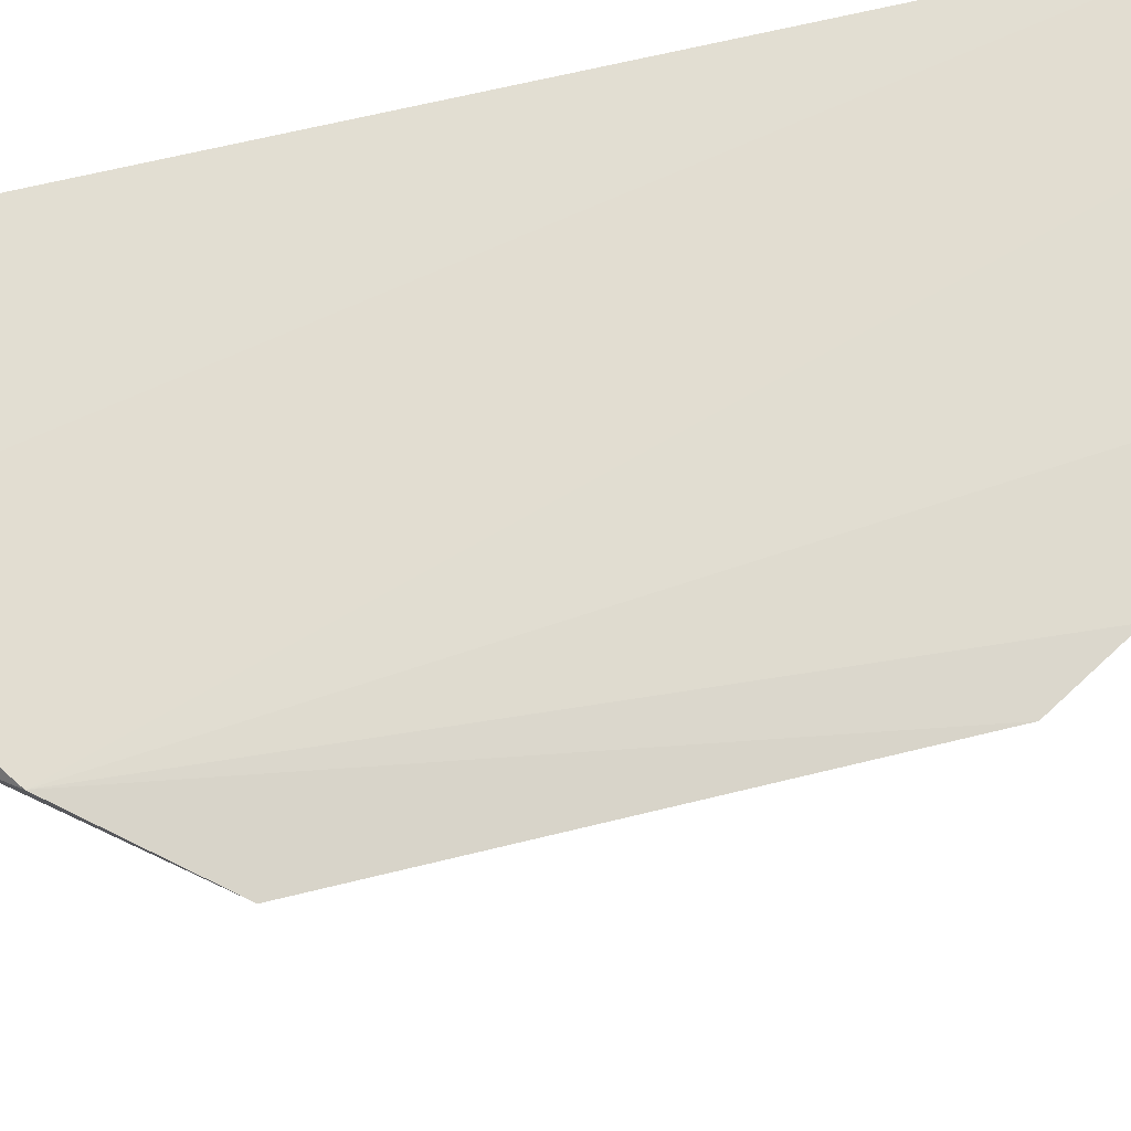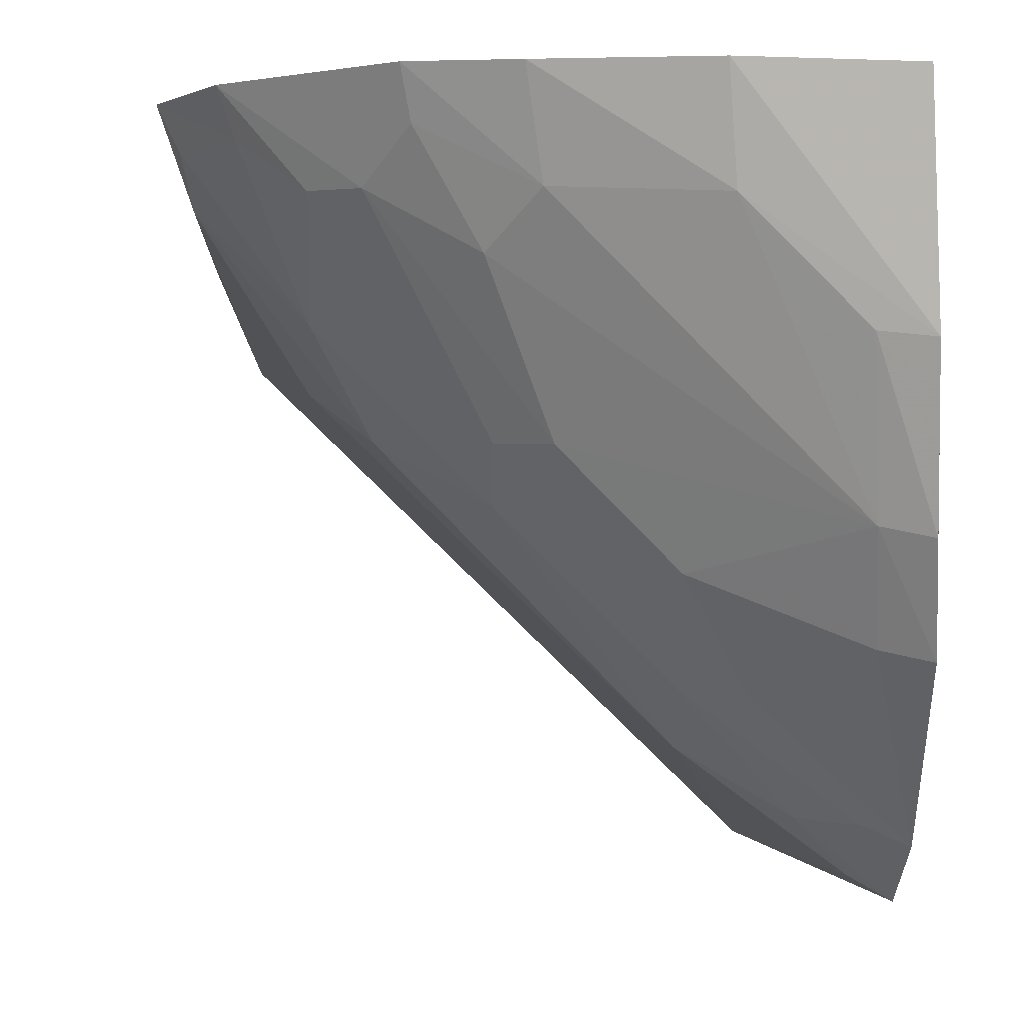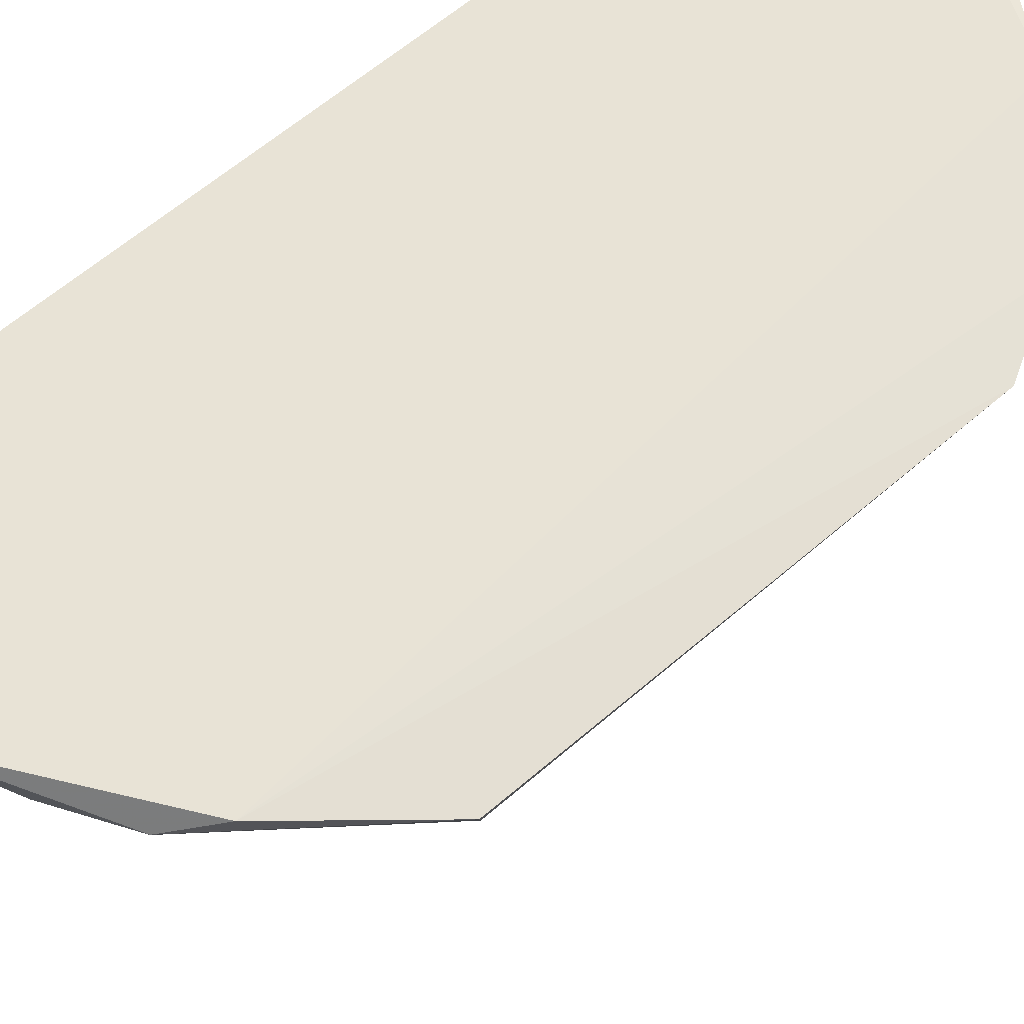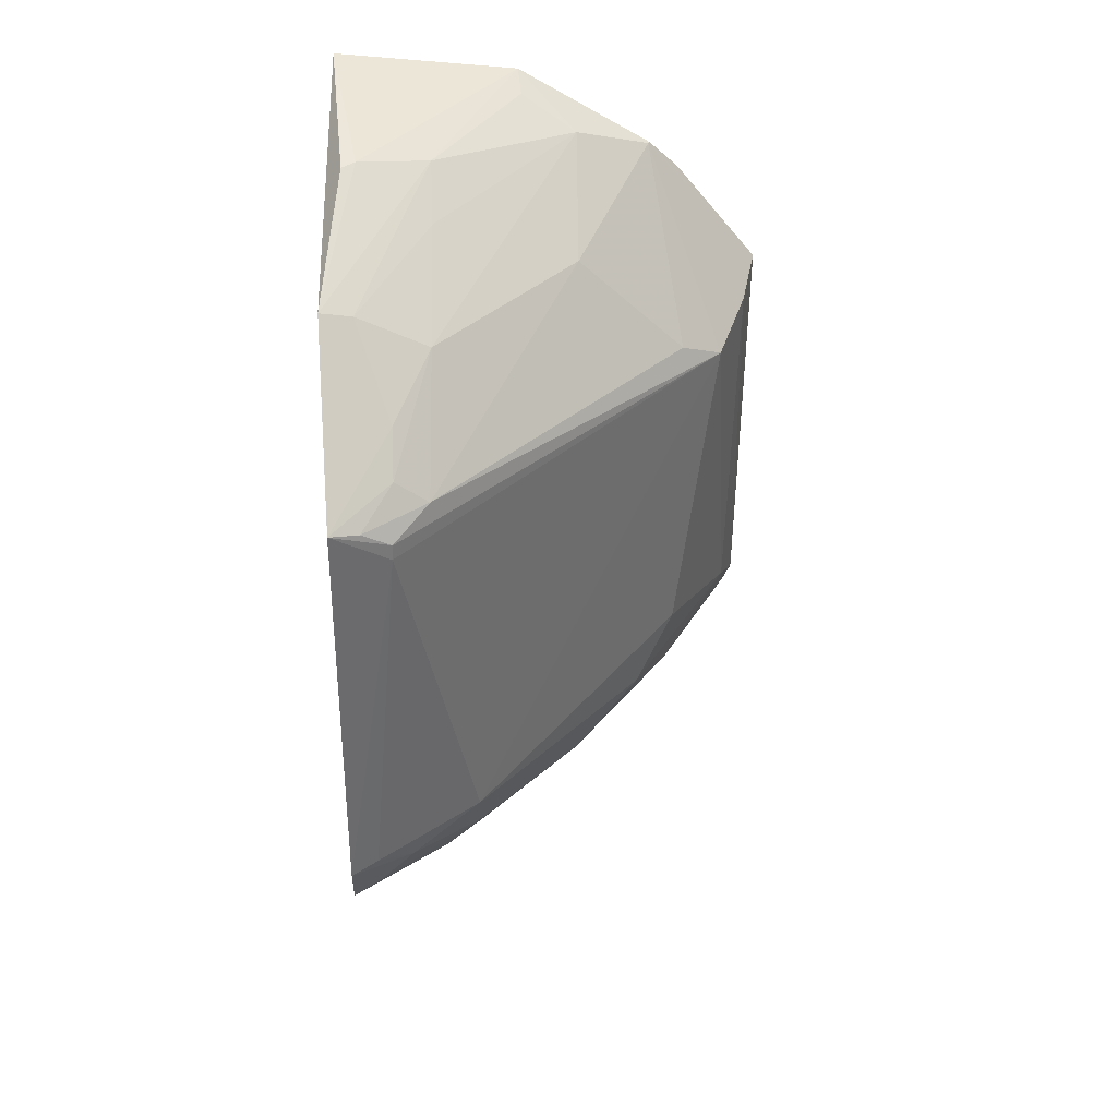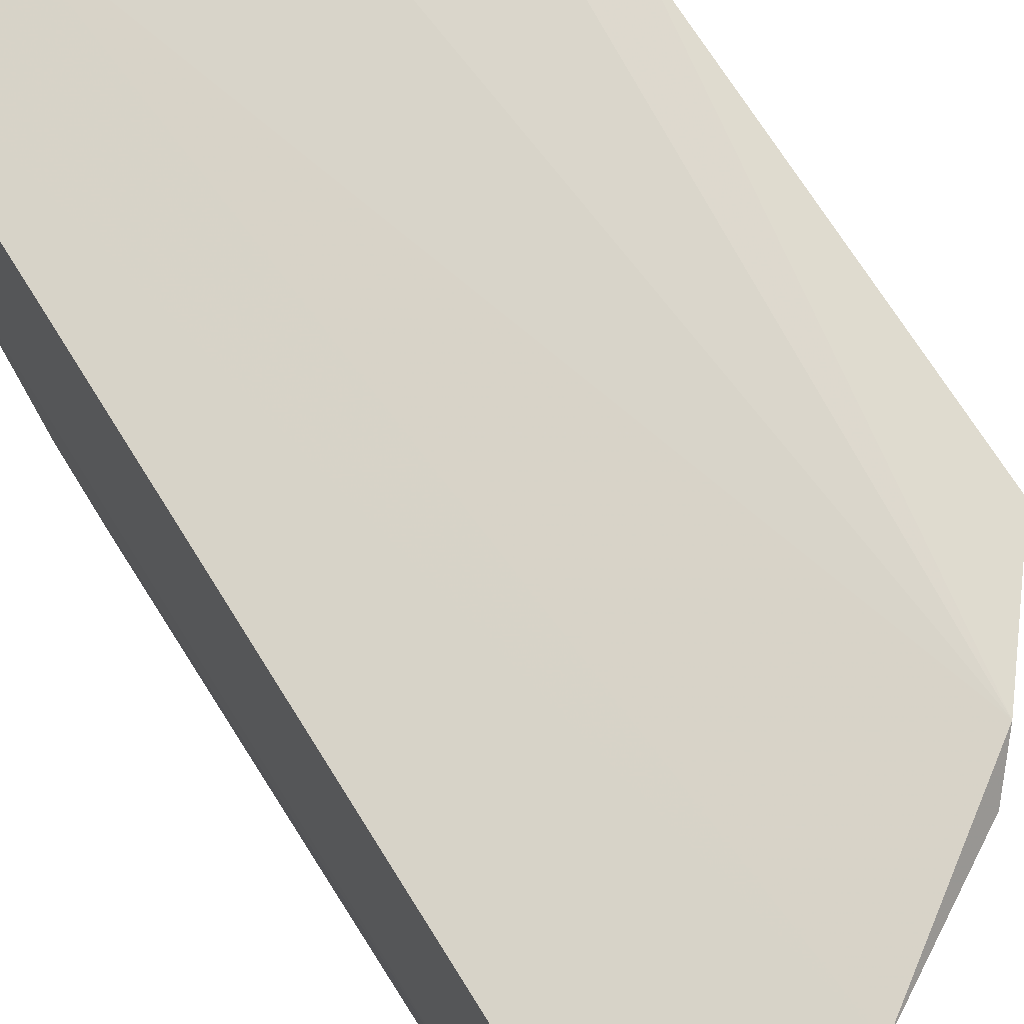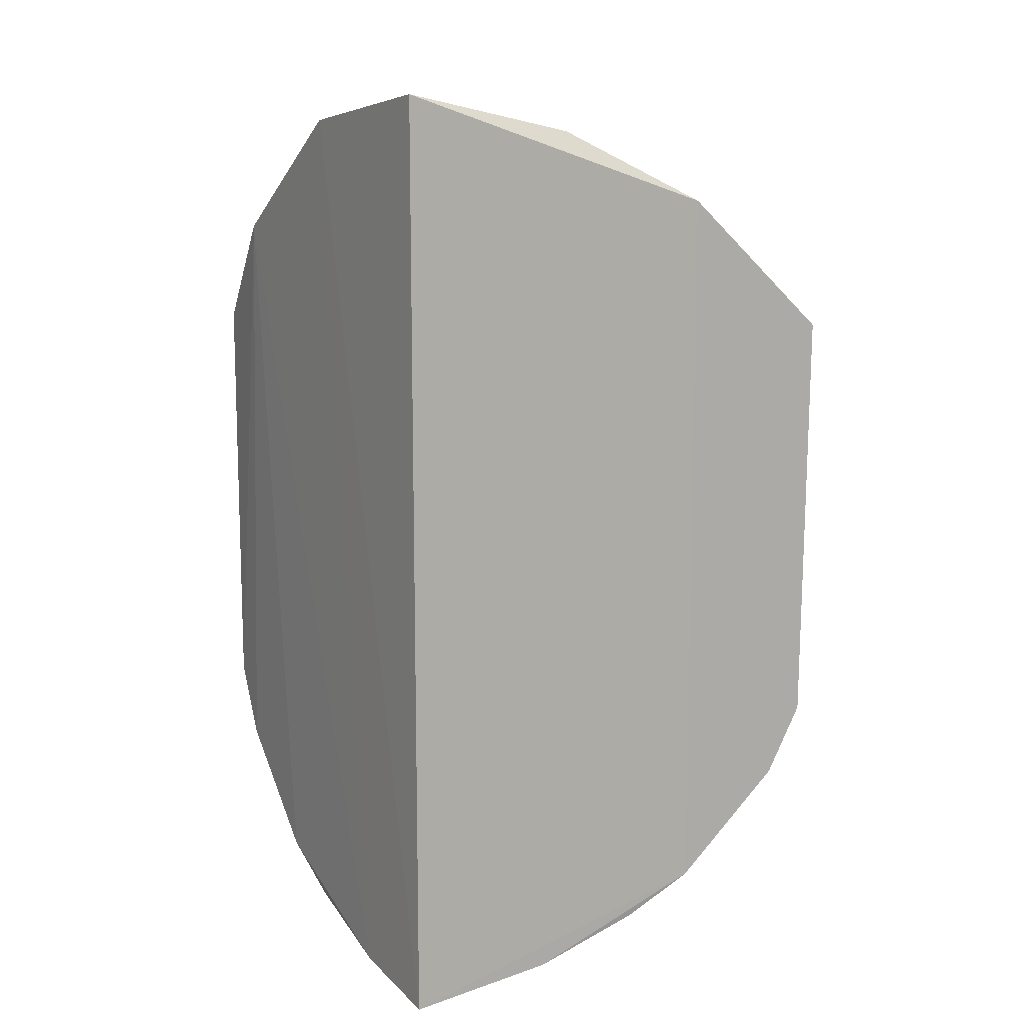
<metadata>
{"format":"obj","ext":"obj","renderer":"f3d","projection":"perspective","resolution":1024,"background":"white","views":[{"elev":71.0,"azim":77.0,"up":"+Y"},{"elev":-1.2,"azim":178.2,"up":"+Y"},{"elev":63.6,"azim":49.6,"up":"+Y"},{"elev":37.2,"azim":-3.8,"up":"+Z"},{"elev":73.6,"azim":-32.1,"up":"+Y"},{"elev":12.2,"azim":-119.6,"up":"+Z"}]}
</metadata>
<code>
v 0.2601 -0.425 0.07944
v 0.4359 -0.2305 -0.0899
v 0.4373 -0.2313 0.07735
v 0.2651 -0.2358 0.1761
v 0.2645 -0.2355 -0.1931
v 0.4034 -0.2286 0.1195
v 0.4172 -0.2857 0.06297
v 0.2581 -0.4071 -0.1178
v 0.3017 -0.2932 0.1572
v 0.3378 -0.2315 0.1657
v 0.3772 -0.2305 -0.1582
v 0.4302 -0.2566 0.07119
v 0.2591 -0.3633 0.1336
v 0.3114 -0.3852 -0.08908
v 0.3573 -0.3 0.1159
v 0.2735 -0.3024 0.1622
v 0.4201 -0.2298 -0.1174
v 0.3071 -0.2335 -0.1872
v 0.4277 -0.2548 -0.07515
v 0.3903 -0.2379 0.1345
v 0.2584 -0.3632 -0.1574
v 0.2825 -0.4163 0.06839
v 0.2991 -0.3585 0.1149
v 0.2681 -0.306 0.1618
v 0.3558 -0.3137 -0.1263
v 0.3998 -0.299 -0.06338
v 0.3988 -0.2844 -0.09936
v 0.3907 -0.2368 0.1346
v 0.3597 -0.2534 0.1478
v 0.4 -0.2972 0.07309
v 0.2618 -0.2931 -0.1855
v 0.2821 -0.4168 0.06226
v 0.284 -0.3874 0.09994
v 0.2715 -0.3602 0.1299
v 0.3858 -0.2563 -0.1387
v 0.3585 -0.2722 -0.1521
v 0.3114 -0.3712 -0.1124
v 0.4157 -0.242 -0.1142
v 0.4302 -0.2423 -0.08871
v 0.3835 -0.3121 -0.08881
v 0.3383 -0.2447 0.1609
v 0.3012 -0.3162 0.1425
v 0.2964 -0.401 0.07571
v 0.2586 -0.4223 -0.09094
v 0.3987 -0.2555 -0.1259
v 0.3131 -0.3436 -0.1387
v 0.3421 -0.3142 -0.1384
v 0.3747 -0.2437 -0.1543
v 0.2729 -0.3332 -0.1679
v 0.3458 -0.2589 -0.166
v 0.2834 -0.4014 -0.1003
v 0.3555 -0.3277 -0.1126
v 0.2836 -0.4024 0.08611
v 0.2713 -0.4201 0.07632
v 0.2693 -0.4162 -0.08906
v 0.2972 -0.3714 -0.1259
v 0.2603 -0.3358 -0.1715
v 0.271 -0.3605 -0.1529
v 0.35 -0.2322 -0.1729
v 0.3049 -0.2617 -0.182
v 0.2694 -0.4022 -0.114
v 0.2753 -0.2915 -0.1826
f 6 3 2
f 10 5 4
f 12 2 3
f 16 10 4
f 16 9 10
f 16 13 9
f 17 11 6
f 17 6 2
f 18 6 11
f 18 10 6
f 18 5 10
f 19 12 7
f 19 2 12
f 20 12 3
f 20 7 12
f 21 13 4
f 21 4 5
f 21 8 13
f 24 16 4
f 24 4 13
f 24 13 16
f 26 19 7
f 26 7 14
f 28 20 3
f 28 3 6
f 28 6 10
f 29 15 20
f 29 23 15
f 29 28 10
f 29 20 28
f 30 20 15
f 30 7 20
f 31 21 5
f 31 5 18
f 32 14 7
f 32 7 22
f 32 22 1
f 33 13 1
f 34 9 13
f 34 33 23
f 34 13 33
f 35 11 17
f 38 17 2
f 39 2 19
f 39 19 27
f 39 38 2
f 39 27 38
f 40 27 19
f 40 19 26
f 40 26 14
f 41 29 10
f 41 10 9
f 41 9 29
f 42 29 9
f 42 23 29
f 42 34 23
f 42 9 34
f 43 22 7
f 43 7 30
f 43 30 15
f 43 15 23
f 44 32 1
f 44 13 8
f 44 1 13
f 45 27 25
f 45 25 35
f 45 38 27
f 45 35 17
f 45 17 38
f 47 36 35
f 47 35 25
f 47 25 46
f 48 11 35
f 48 35 36
f 49 47 46
f 49 36 47
f 50 48 36
f 50 11 48
f 50 36 49
f 51 37 14
f 52 40 14
f 52 14 37
f 52 25 27
f 52 27 40
f 52 46 25
f 52 37 46
f 53 43 23
f 53 23 33
f 53 33 1
f 54 1 22
f 54 22 43
f 54 53 1
f 54 43 53
f 55 14 32
f 55 32 44
f 55 51 14
f 55 44 51
f 56 46 37
f 57 49 21
f 57 21 31
f 58 49 46
f 58 21 49
f 58 46 56
f 58 56 8
f 58 8 21
f 59 18 11
f 59 11 50
f 60 50 49
f 60 59 50
f 60 31 18
f 60 18 59
f 61 37 51
f 61 56 37
f 61 8 56
f 61 51 44
f 61 44 8
f 62 57 31
f 62 31 60
f 62 60 49
f 62 49 57

</code>
